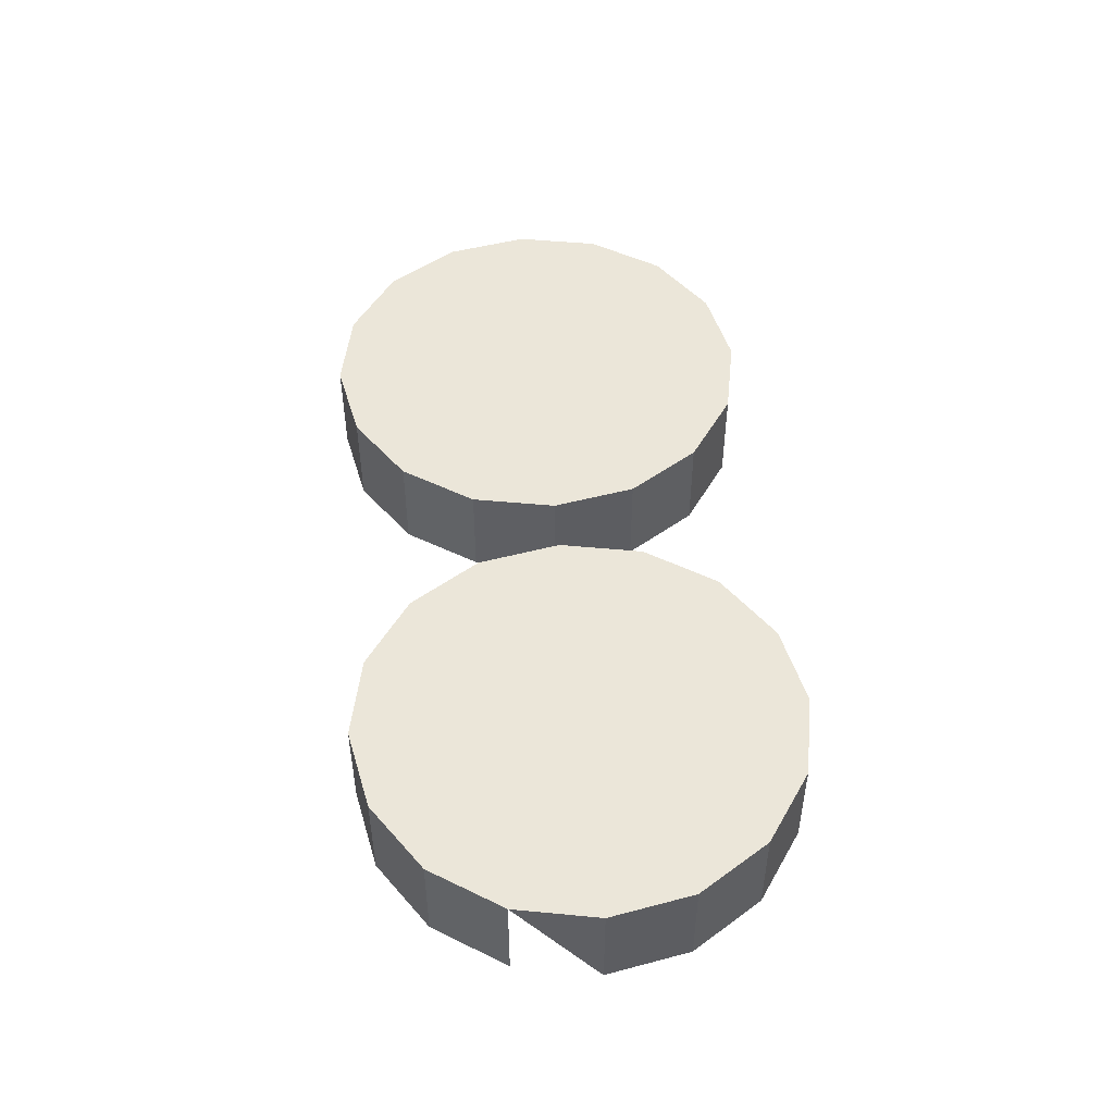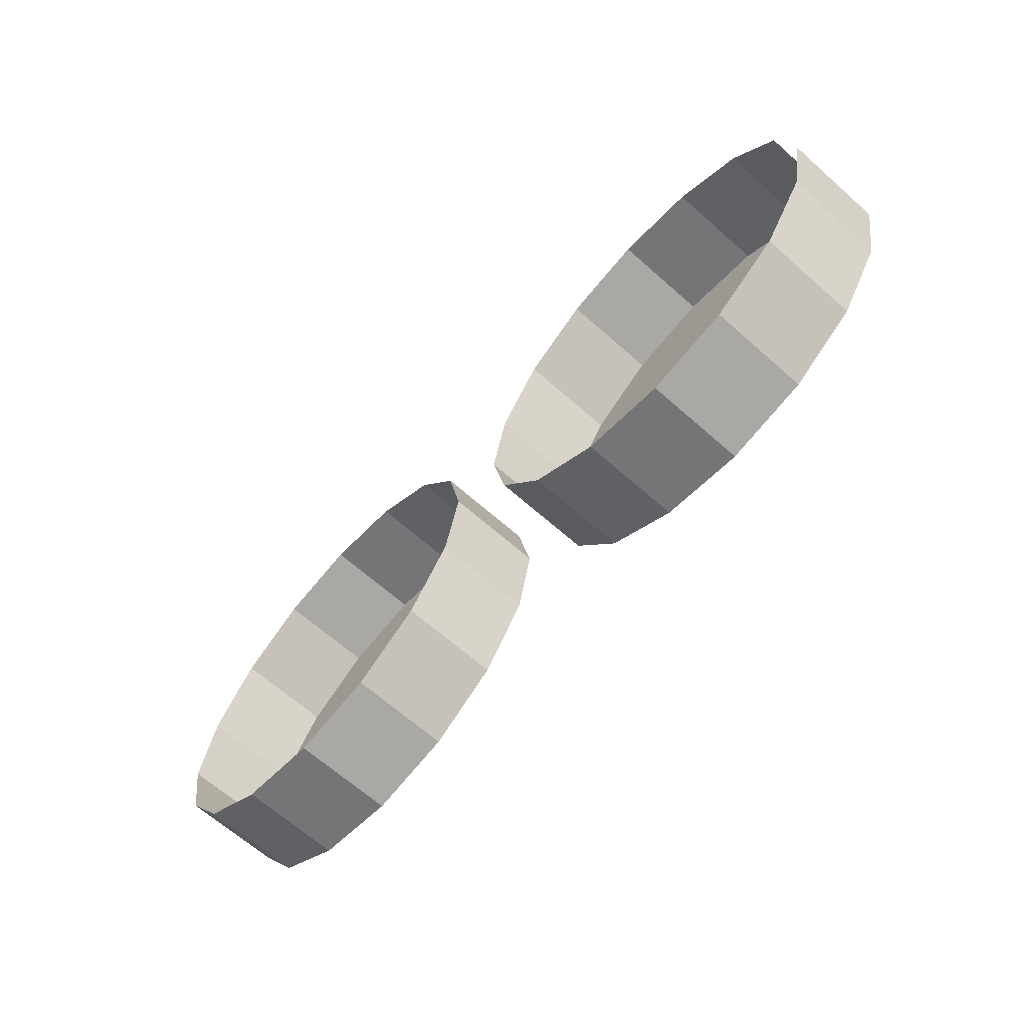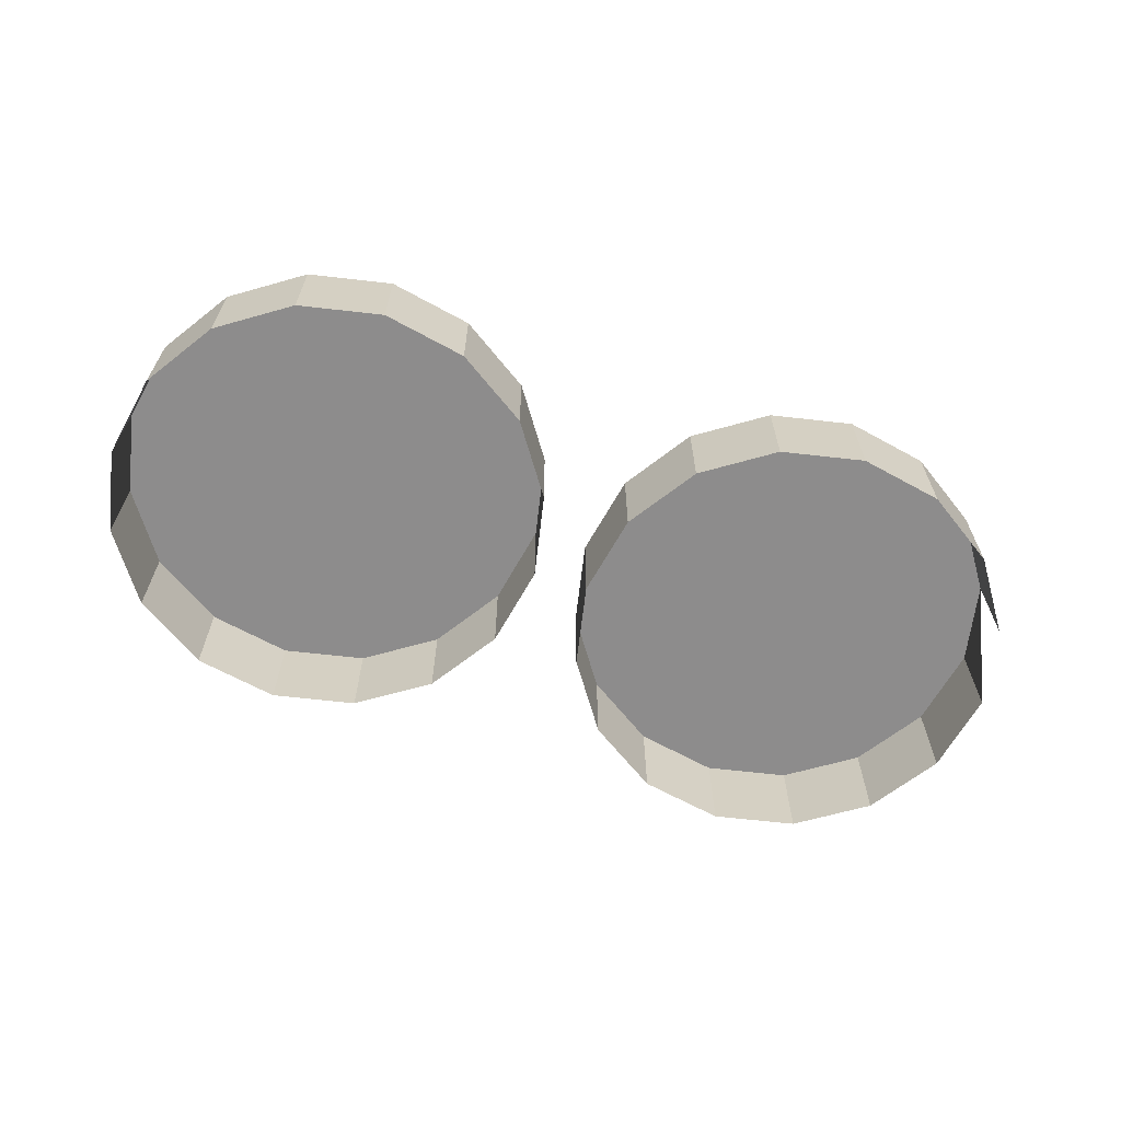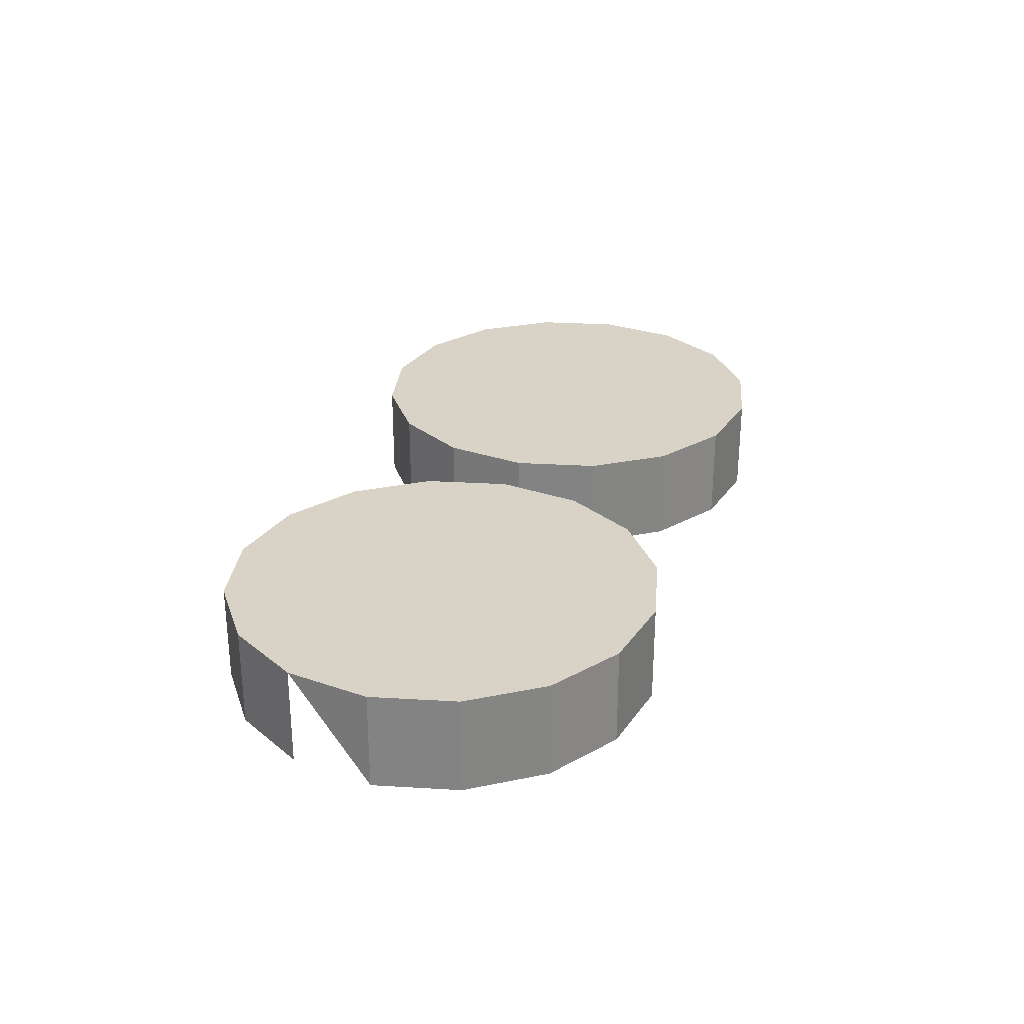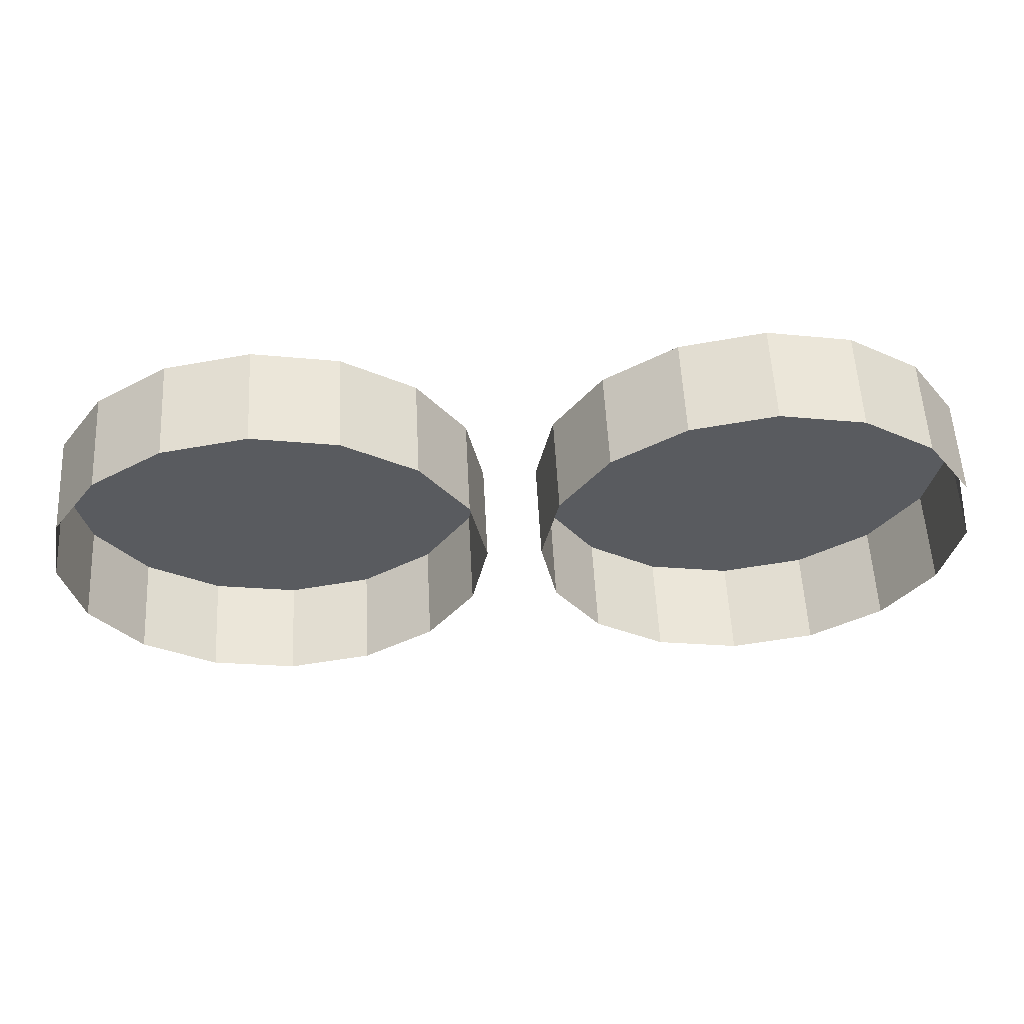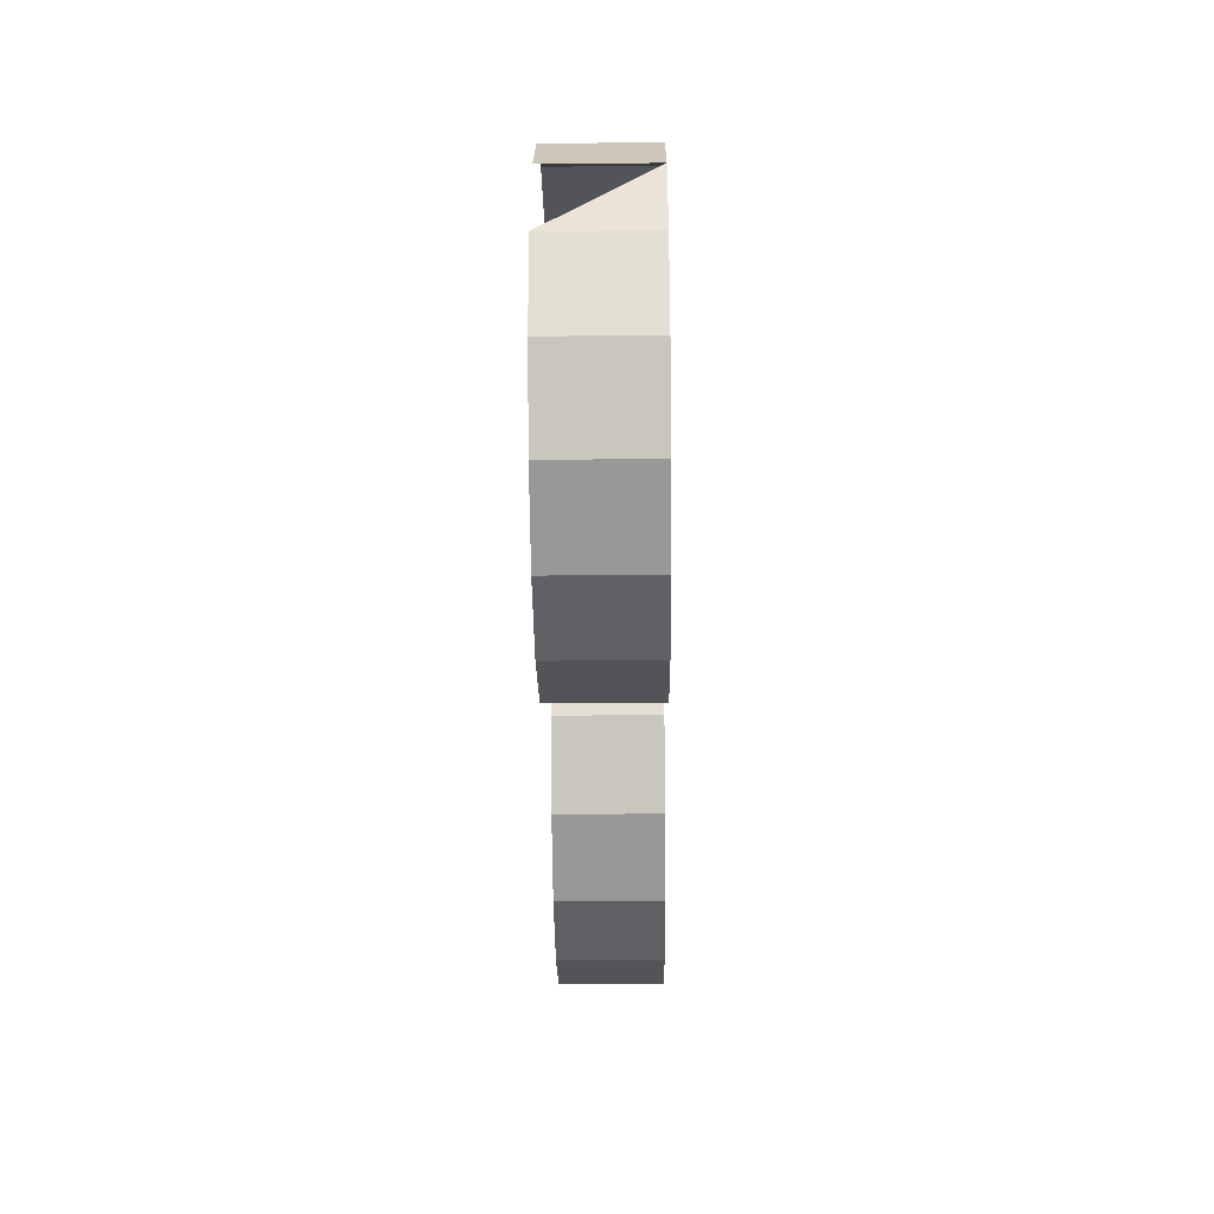
<metadata>
{"format":"obj","ext":"obj","renderer":"f3d","projection":"perspective","resolution":1024,"background":"white","views":[{"elev":48.3,"azim":-95.2,"up":"+Z"},{"elev":-66.1,"azim":-131.6,"up":"+Y"},{"elev":-64.3,"azim":162.2,"up":"+Z"},{"elev":28.1,"azim":-73.6,"up":"+Z"},{"elev":56.9,"azim":177.0,"up":"+Y"},{"elev":-34.8,"azim":-89.3,"up":"+Y"}]}
</metadata>
<code>
o LM_L_LH2_UnderPF
v -115.9 741.2 -12.15
v -121.7 742.4 -12.15
v -115.9 741.2 -5.324
v -111 737.9 -12.15
v -115.9 741.2 -12.15
v -111 737.9 -5.324
v -121.7 742.4 -12.15
v -127.5 741.2 -12.15
v -121.7 742.4 -5.324
v -121.7 742.4 -12.15
v -121.7 742.4 -5.324
v -115.9 741.2 -5.324
v -115.9 741.2 -12.15
v -115.9 741.2 -5.324
v -111 737.9 -5.324
v -107.7 733 -12.15
v -111 737.9 -12.15
v -107.7 733 -5.324
v -127.5 741.2 -12.15
v -132.4 737.9 -12.15
v -127.5 741.2 -5.324
v -127.5 741.2 -12.15
v -127.5 741.2 -5.324
v -121.7 742.4 -5.324
v -111 737.9 -12.15
v -111 737.9 -5.324
v -107.7 733 -5.324
v -111 737.9 -5.324
v -115.9 741.2 -5.324
v -121.7 742.4 -5.324
v -106.5 727.2 -12.15
v -107.7 733 -12.15
v -106.5 727.2 -5.324
v -132.4 737.9 -12.15
v -132.4 737.9 -5.324
v -127.5 741.2 -5.324
v -132.4 737.9 -12.15
v -135.7 733 -12.15
v -132.4 737.9 -5.324
v -121.7 742.4 -5.324
v -127.5 741.2 -5.324
v -132.4 737.9 -5.324
v -107.7 733 -12.15
v -107.7 733 -5.324
v -106.5 727.2 -5.324
v -150.1 741.2 -12.15
v -155.9 742.4 -12.15
v -150.1 741.2 -5.324
v -145.1 737.9 -12.15
v -150.1 741.2 -12.15
v -145.1 737.9 -5.324
v -155.9 742.4 -12.15
v -161.7 741.2 -12.15
v -155.9 742.4 -5.324
v -106.5 727.2 -5.324
v -107.7 733 -5.324
v -111 737.9 -5.324
v -155.9 742.4 -12.15
v -155.9 742.4 -5.324
v -150.1 741.2 -5.324
v -150.1 741.2 -12.15
v -150.1 741.2 -5.324
v -145.1 737.9 -5.324
v -141.9 733 -12.15
v -145.1 737.9 -12.15
v -141.9 733 -5.324
v -107.7 721.4 -12.15
v -106.5 727.2 -12.15
v -107.7 721.4 -5.324
v -135.7 733 -12.15
v -135.7 733 -5.324
v -132.4 737.9 -5.324
v -161.7 741.2 -12.15
v -166.6 737.9 -12.15
v -161.7 741.2 -5.324
v -135.7 733 -12.15
v -136.9 727.2 -12.15
v -135.7 733 -5.324
v -106.5 727.2 -12.15
v -106.5 727.2 -5.324
v -107.7 721.4 -5.324
v -161.7 741.2 -12.15
v -161.7 741.2 -5.324
v -155.9 742.4 -5.324
v -145.1 737.9 -12.15
v -145.1 737.9 -5.324
v -141.9 733 -5.324
v -121.7 712 -5.324
v -121.7 742.4 -5.324
v -145.1 737.9 -5.324
v -150.1 741.2 -5.324
v -155.9 742.4 -5.324
v -132.4 737.9 -5.324
v -140.7 727.2 -12.15
v -141.9 733 -12.15
v -140.7 727.2 -5.324
v -135.7 733 -5.324
v -136.9 727.2 -5.324
v -166.6 737.9 -12.15
v -166.6 737.9 -5.324
v -161.7 741.2 -5.324
v -121.7 712 -5.324
v -106.5 727.2 -5.324
v -111 737.9 -5.324
v -141.9 733 -12.15
v -141.9 733 -5.324
v -140.7 727.2 -5.324
v -111 716.5 -12.15
v -107.7 721.4 -12.15
v -111 716.5 -5.324
v -166.6 737.9 -12.15
v -169.9 733 -12.15
v -166.6 737.9 -5.324
v -155.9 742.4 -5.324
v -161.7 741.2 -5.324
v -166.6 737.9 -5.324
v -136.9 727.2 -12.15
v -136.9 727.2 -5.324
v -135.7 733 -5.324
v -136.9 727.2 -12.15
v -135.7 721.4 -12.15
v -136.9 727.2 -5.324
v -107.7 721.4 -12.15
v -107.7 721.4 -5.324
v -111 716.5 -5.324
v -140.7 727.2 -5.324
v -141.9 733 -5.324
v -145.1 737.9 -5.324
v -111 716.5 -5.324
v -107.7 721.4 -5.324
v -141.9 721.4 -12.15
v -140.7 727.2 -12.15
v -141.9 721.4 -5.324
v -115.9 713.2 -12.15
v -111 716.5 -12.15
v -115.9 713.2 -5.324
v -169.9 733 -12.15
v -169.9 733 -5.324
v -166.6 737.9 -5.324
v -140.7 727.2 -12.15
v -140.7 727.2 -5.324
v -141.9 721.4 -5.324
v -135.7 721.4 -12.15
v -132.4 716.5 -12.15
v -135.7 721.4 -5.324
v -115.9 713.2 -5.324
v -135.7 721.4 -12.15
v -135.7 721.4 -5.324
v -136.9 727.2 -5.324
v -111 716.5 -12.15
v -111 716.5 -5.324
v -115.9 713.2 -5.324
v -155.9 712 -5.324
v -155.9 742.4 -5.324
v -106.5 727.2 -5.324
v -121.7 712 -5.324
v -115.9 713.2 -5.324
v -121.7 712 -12.15
v -115.9 713.2 -12.15
v -121.7 712 -5.324
v -132.4 716.5 -12.15
v -127.5 713.2 -12.15
v -132.4 716.5 -5.324
v -166.6 737.9 -5.324
v -127.5 713.2 -12.15
v -121.7 712 -12.15
v -127.5 713.2 -5.324
v -155.9 712 -5.324
v -140.7 727.2 -5.324
v -145.1 737.9 -5.324
v -132.4 716.5 -12.15
v -132.4 716.5 -5.324
v -135.7 721.4 -5.324
v -169.9 733 -5.324
v -171 727.2 -5.324
v -135.7 721.4 -5.324
v -132.4 716.5 -5.324
v -145.1 716.5 -12.15
v -141.9 721.4 -12.15
v -145.1 716.5 -5.324
v -115.9 713.2 -12.15
v -115.9 713.2 -5.324
v -121.7 712 -5.324
v -171 727.2 -12.15
v -171 727.2 -5.324
v -169.9 733 -5.324
v -141.9 721.4 -12.15
v -141.9 721.4 -5.324
v -145.1 716.5 -5.324
v -171 727.2 -12.15
v -169.9 721.4 -12.15
v -171 727.2 -5.324
v -136.9 727.2 -5.324
v -132.4 716.5 -5.324
v -127.5 713.2 -5.324
v -127.5 713.2 -5.324
v -145.1 716.5 -5.324
v -141.9 721.4 -5.324
v -127.5 713.2 -12.15
v -127.5 713.2 -5.324
v -132.4 716.5 -5.324
v -121.7 712 -12.15
v -121.7 712 -5.324
v -127.5 713.2 -5.324
v -150.1 713.2 -12.15
v -145.1 716.5 -12.15
v -150.1 713.2 -5.324
v -150.1 713.2 -5.324
v -169.9 721.4 -12.15
v -166.6 716.5 -12.15
v -169.9 721.4 -5.324
v -169.9 721.4 -12.15
v -169.9 721.4 -5.324
v -171 727.2 -5.324
v -145.1 716.5 -12.15
v -145.1 716.5 -5.324
v -150.1 713.2 -5.324
v -140.7 727.2 -5.324
v -155.9 712 -5.324
v -150.1 713.2 -5.324
v -155.9 712 -12.15
v -150.1 713.2 -12.15
v -155.9 712 -5.324
v -166.6 716.5 -12.15
v -161.7 713.2 -12.15
v -166.6 716.5 -5.324
v -161.7 713.2 -12.15
v -155.9 712 -12.15
v -161.7 713.2 -5.324
v -166.6 716.5 -12.15
v -166.6 716.5 -5.324
v -169.9 721.4 -5.324
v -169.9 721.4 -5.324
v -166.6 716.5 -5.324
v -150.1 713.2 -12.15
v -150.1 713.2 -5.324
v -155.9 712 -5.324
v -171 727.2 -5.324
v -166.6 716.5 -5.324
v -161.7 713.2 -5.324
v -161.7 713.2 -5.324
v -161.7 713.2 -12.15
v -161.7 713.2 -5.324
v -166.6 716.5 -5.324
v -155.9 712 -12.15
v -155.9 712 -5.324
v -161.7 713.2 -5.324
f 3 2 1
f 6 5 4
f 9 8 7
f 12 11 10
f 15 14 13
f 18 17 16
f 21 20 19
f 24 23 22
f 27 26 25
f 30 29 28
f 33 32 31
f 36 35 34
f 39 38 37
f 42 41 40
f 45 44 43
f 48 47 46
f 51 50 49
f 54 53 52
f 57 56 55
f 60 59 58
f 63 62 61
f 66 65 64
f 69 68 67
f 72 71 70
f 75 74 73
f 78 77 76
f 81 80 79
f 84 83 82
f 87 86 85
f 89 57 88
f 92 91 90
f 93 89 88
f 96 95 94
f 98 97 93
f 101 100 99
f 104 103 102
f 107 106 105
f 110 109 108
f 113 112 111
f 116 115 114
f 119 118 117
f 122 121 120
f 125 124 123
f 128 127 126
f 55 130 129
f 133 132 131
f 98 93 88
f 136 135 134
f 139 138 137
f 142 141 140
f 145 144 143
f 129 146 55
f 149 148 147
f 152 151 150
f 154 128 153
f 157 156 155
f 160 159 158
f 163 162 161
f 164 154 153
f 167 166 165
f 170 169 168
f 173 172 171
f 175 174 164
f 177 176 98
f 180 179 178
f 183 182 181
f 186 185 184
f 189 188 187
f 192 191 190
f 195 194 193
f 88 196 98
f 126 198 197
f 201 200 199
f 204 203 202
f 207 206 205
f 175 164 153
f 197 208 126
f 211 210 209
f 214 213 212
f 217 216 215
f 220 219 218
f 223 222 221
f 226 225 224
f 229 228 227
f 232 231 230
f 234 233 175
f 237 236 235
f 240 239 238
f 153 241 175
f 244 243 242
f 247 246 245

</code>
